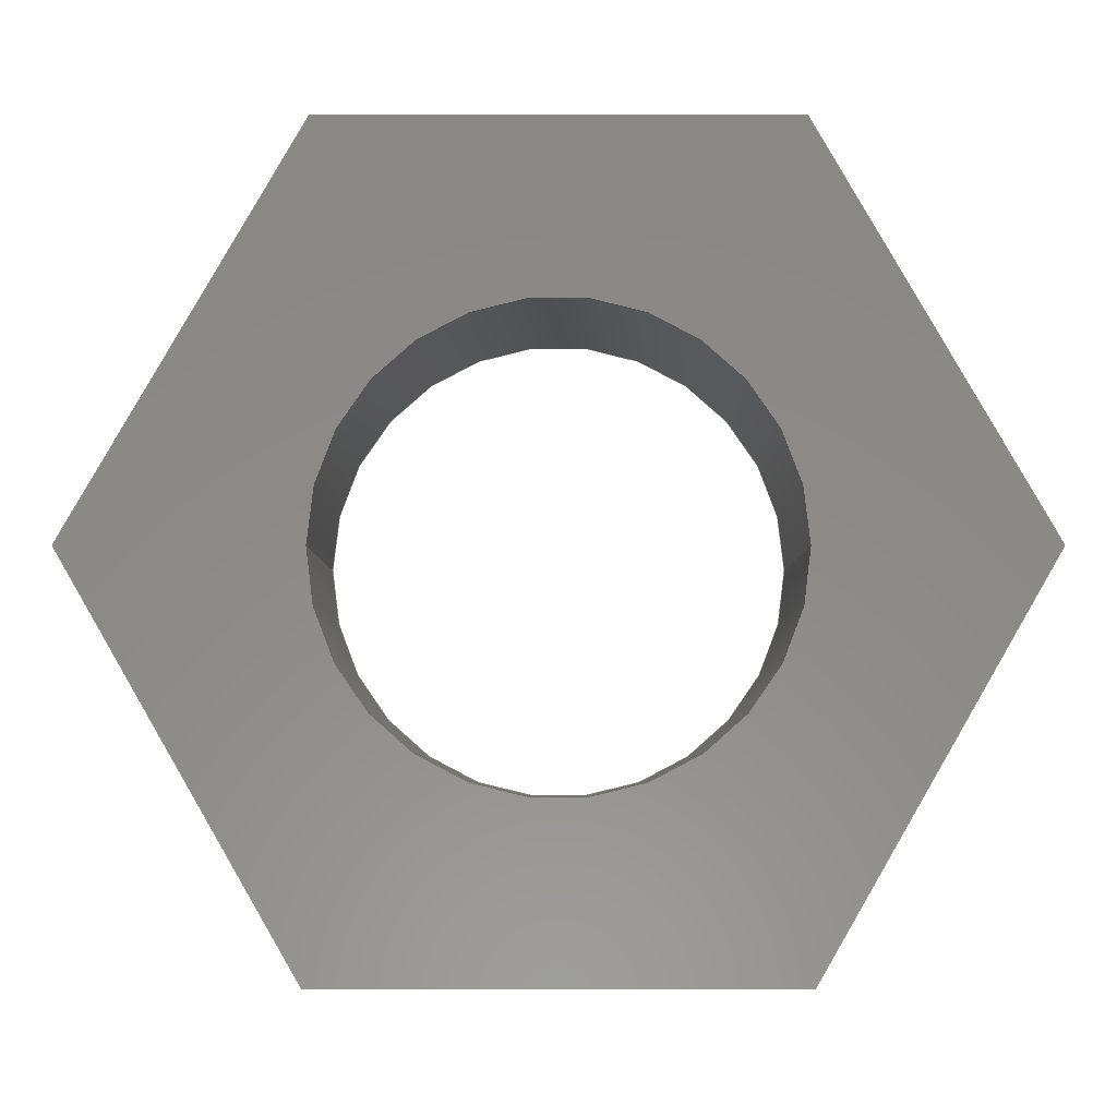
<metadata>
{"format":"step","ext":"stp","renderer":"f3d","projection":"perspective","resolution":1024,"background":"white","views":[{"elev":-5.0,"azim":0.0,"up":"+Y"}]}
</metadata>
<code>
ISO-10303-21;
DATA;
#1=CARTESIAN_POINT('POINT1',(-6.35,0,7.62));
#2=VERTEX_POINT('VERTEX1',#1);
#3=CARTESIAN_POINT('POINT2',(6.35,0,7.62));
#4=VERTEX_POINT('VERTEX2',#3);
#5=CARTESIAN_POINT('POS1',(1.762e-16,-3.525e-16,
   7.62));
#6=DIRECTION('DIR1',(0,0,-1));
#7=DIRECTION('DIR2',(-1,5.551e-17,0));
#8=AXIS2_PLACEMENT_3D('AXIS1',#5,#6,#7);
#9=CIRCLE('ELLIPSE1',#8,6.35);
#10=EDGE_CURVE('EDGE1',#2,#4,#9,.T.);
#11=ORIENTED_EDGE('COEDGE1',*,*,#10,.T.);
#12=CARTESIAN_POINT('POS2',(0,-1.762e-16,7.62));
#13=DIRECTION('DIR3',(0,0,-1));
#14=DIRECTION('DIR4',(1,2.776e-17,0));
#15=AXIS2_PLACEMENT_3D('AXIS2',#12,#13,#14);
#16=CIRCLE('ELLIPSE2',#15,6.35);
#17=EDGE_CURVE('EDGE2',#4,#2,#16,.T.);
#18=ORIENTED_EDGE('COEDGE2',*,*,#17,.T.);
#19=EDGE_LOOP('NONE',(#11,#18));
#20=FACE_BOUND('LOOP1',#19,.T.);
#21=CARTESIAN_POINT('POINT3',(-6.35,-11,
   7.62));
#22=VERTEX_POINT('VERTEX3',#21);
#23=CARTESIAN_POINT('POINT4',(6.35,-11,7.62
   ));
#24=VERTEX_POINT('VERTEX4',#23);
#25=CARTESIAN_POINT('POS3',(-6.35,-11,7.62)
   );
#26=DIRECTION('DIR5',(1,0,0));
#27=VECTOR('VEC1',#26,25.4);
#28=LINE('STRAIGHT1',#25,#27);
#29=EDGE_CURVE('EDGE3',#22,#24,#28,.T.);
#30=ORIENTED_EDGE('COEDGE3',*,*,#29,.T.);
#31=CARTESIAN_POINT('POINT5',(12.7,0,7.62));
#32=VERTEX_POINT('VERTEX5',#31);
#33=CARTESIAN_POINT('POS4',(6.35,-11,7.62))
   ;
#34=DIRECTION('DIR6',(0.5,0.866,0));
#35=VECTOR('VEC2',#34,25.4);
#36=LINE('STRAIGHT2',#33,#35);
#37=EDGE_CURVE('EDGE4',#24,#32,#36,.T.);
#38=ORIENTED_EDGE('COEDGE4',*,*,#37,.T.);
#39=CARTESIAN_POINT('POINT6',(6.35,11,7.62)
   );
#40=VERTEX_POINT('VERTEX6',#39);
#41=CARTESIAN_POINT('POS5',(12.7,0,7.62));
#42=DIRECTION('DIR7',(-0.5,0.866,0));
#43=VECTOR('VEC3',#42,25.4);
#44=LINE('STRAIGHT3',#41,#43);
#45=EDGE_CURVE('EDGE5',#32,#40,#44,.T.);
#46=ORIENTED_EDGE('COEDGE5',*,*,#45,.T.);
#47=CARTESIAN_POINT('POINT7',(-6.35,11,7.62
   ));
#48=VERTEX_POINT('VERTEX7',#47);
#49=CARTESIAN_POINT('POS6',(6.35,11,7.62));
#50=DIRECTION('DIR8',(-1,0,0));
#51=VECTOR('VEC4',#50,25.4);
#52=LINE('STRAIGHT4',#49,#51);
#53=EDGE_CURVE('EDGE6',#40,#48,#52,.T.);
#54=ORIENTED_EDGE('COEDGE6',*,*,#53,.T.);
#55=CARTESIAN_POINT('POINT8',(-12.7,0,7.62));
#56=VERTEX_POINT('VERTEX8',#55);
#57=CARTESIAN_POINT('POS7',(-6.35,11,7.62))
   ;
#58=DIRECTION('DIR9',(-0.5,-0.866,0));
#59=VECTOR('VEC5',#58,25.4);
#60=LINE('STRAIGHT5',#57,#59);
#61=EDGE_CURVE('EDGE7',#48,#56,#60,.T.);
#62=ORIENTED_EDGE('COEDGE7',*,*,#61,.T.);
#63=CARTESIAN_POINT('POS8',(-12.7,0,7.62));
#64=DIRECTION('DIR10',(0.5,-0.866,0));
#65=VECTOR('VEC6',#64,25.4);
#66=LINE('STRAIGHT6',#63,#65);
#67=EDGE_CURVE('EDGE8',#56,#22,#66,.T.);
#68=ORIENTED_EDGE('COEDGE8',*,*,#67,.T.);
#69=EDGE_LOOP('NONE',(#30,#38,#46,#54,#62,#68));
#70=FACE_BOUND('LOOP1',#69,.T.);
#71=CARTESIAN_POINT('POS9',(0,0,7.62));
#72=DIRECTION('DIR11',(0,0,1));
#73=DIRECTION('DIR12',(1,0,0));
#74=AXIS2_PLACEMENT_3D('AXIS3',#71,#72,#73);
#75=PLANE('PLANE1',#74);
#76=ADVANCED_FACE('FACE1',(#20,#70),#75,.T.);
#77=CARTESIAN_POINT('POINT9',(-6.35,-11,0
   ));
#78=VERTEX_POINT('VERTEX9',#77);
#79=CARTESIAN_POINT('POS10',(-6.35,-11,0)
   );
#80=DIRECTION('DIR13',(0,0,1));
#81=VECTOR('VEC7',#80,25.4);
#82=LINE('STRAIGHT7',#79,#81);
#83=EDGE_CURVE('EDGE9',#78,#22,#82,.T.);
#84=ORIENTED_EDGE('COEDGE9',*,*,#83,.T.);
#85=ORIENTED_EDGE('COEDGE10',*,*,#67,.F.);
#86=CARTESIAN_POINT('POINT10',(-12.7,0,0));
#87=VERTEX_POINT('VERTEX10',#86);
#88=CARTESIAN_POINT('POS11',(-12.7,0,0));
#89=DIRECTION('DIR14',(0,0,1));
#90=VECTOR('VEC8',#89,25.4);
#91=LINE('STRAIGHT8',#88,#90);
#92=EDGE_CURVE('EDGE10',#87,#56,#91,.T.);
#93=ORIENTED_EDGE('COEDGE11',*,*,#92,.F.);
#94=CARTESIAN_POINT('POS12',(-12.7,0,0));
#95=DIRECTION('DIR15',(0.5,-0.866,0));
#96=VECTOR('VEC9',#95,25.4);
#97=LINE('STRAIGHT9',#94,#96);
#98=EDGE_CURVE('EDGE11',#87,#78,#97,.T.);
#99=ORIENTED_EDGE('COEDGE12',*,*,#98,.T.);
#100=EDGE_LOOP('NONE',(#84,#85,#93,#99));
#101=FACE_BOUND('LOOP1',#100,.T.);
#102=CARTESIAN_POINT('POS13',(-12.7,0,0));
#103=DIRECTION('DIR16',(-0.866,-0.5,0));
#104=DIRECTION('DIR17',(0.5,-0.866,0));
#105=AXIS2_PLACEMENT_3D('AXIS4',#102,#103,#104);
#106=PLANE('PLANE2',#105);
#107=ADVANCED_FACE('FACE2',(#101),#106,.T.);
#108=CARTESIAN_POINT('POINT11',(6.35,-11,
   0));
#109=VERTEX_POINT('VERTEX11',#108);
#110=CARTESIAN_POINT('POS14',(6.35,-11,0)
   );
#111=DIRECTION('DIR18',(0,0,1));
#112=VECTOR('VEC10',#111,25.4);
#113=LINE('STRAIGHT10',#110,#112);
#114=EDGE_CURVE('EDGE12',#109,#24,#113,.T.);
#115=ORIENTED_EDGE('COEDGE13',*,*,#114,.T.);
#116=ORIENTED_EDGE('COEDGE14',*,*,#29,.F.);
#117=ORIENTED_EDGE('COEDGE15',*,*,#83,.F.);
#118=CARTESIAN_POINT('POS15',(-6.35,-11,0
   ));
#119=DIRECTION('DIR19',(1,0,0));
#120=VECTOR('VEC11',#119,25.4);
#121=LINE('STRAIGHT11',#118,#120);
#122=EDGE_CURVE('EDGE13',#78,#109,#121,.T.);
#123=ORIENTED_EDGE('COEDGE16',*,*,#122,.T.);
#124=EDGE_LOOP('NONE',(#115,#116,#117,#123));
#125=FACE_BOUND('LOOP1',#124,.T.);
#126=CARTESIAN_POINT('POS16',(-6.35,-11,0
   ));
#127=DIRECTION('DIR20',(0,-1,0));
#128=DIRECTION('DIR21',(1,0,0));
#129=AXIS2_PLACEMENT_3D('AXIS5',#126,#127,#128);
#130=PLANE('PLANE3',#129);
#131=ADVANCED_FACE('FACE3',(#125),#130,.T.);
#132=CARTESIAN_POINT('POINT12',(12.7,0,0));
#133=VERTEX_POINT('VERTEX12',#132);
#134=CARTESIAN_POINT('POS17',(12.7,0,0));
#135=DIRECTION('DIR22',(0,0,1));
#136=VECTOR('VEC12',#135,25.4);
#137=LINE('STRAIGHT12',#134,#136);
#138=EDGE_CURVE('EDGE14',#133,#32,#137,.T.);
#139=ORIENTED_EDGE('COEDGE17',*,*,#138,.T.);
#140=ORIENTED_EDGE('COEDGE18',*,*,#37,.F.);
#141=ORIENTED_EDGE('COEDGE19',*,*,#114,.F.);
#142=CARTESIAN_POINT('POS18',(6.35,-11,0)
   );
#143=DIRECTION('DIR23',(0.5,0.866,0));
#144=VECTOR('VEC13',#143,25.4);
#145=LINE('STRAIGHT13',#142,#144);
#146=EDGE_CURVE('EDGE15',#109,#133,#145,.T.);
#147=ORIENTED_EDGE('COEDGE20',*,*,#146,.T.);
#148=EDGE_LOOP('NONE',(#139,#140,#141,#147));
#149=FACE_BOUND('LOOP1',#148,.T.);
#150=CARTESIAN_POINT('POS19',(6.35,-11,0)
   );
#151=DIRECTION('DIR24',(0.866,-0.5,0));
#152=DIRECTION('DIR25',(0.5,0.866,0));
#153=AXIS2_PLACEMENT_3D('AXIS6',#150,#151,#152);
#154=PLANE('PLANE4',#153);
#155=ADVANCED_FACE('FACE4',(#149),#154,.T.);
#156=CARTESIAN_POINT('POINT13',(6.35,11,0
   ));
#157=VERTEX_POINT('VERTEX13',#156);
#158=CARTESIAN_POINT('POS20',(6.35,11,0))
   ;
#159=DIRECTION('DIR26',(0,0,1));
#160=VECTOR('VEC14',#159,25.4);
#161=LINE('STRAIGHT14',#158,#160);
#162=EDGE_CURVE('EDGE16',#157,#40,#161,.T.);
#163=ORIENTED_EDGE('COEDGE21',*,*,#162,.T.);
#164=ORIENTED_EDGE('COEDGE22',*,*,#45,.F.);
#165=ORIENTED_EDGE('COEDGE23',*,*,#138,.F.);
#166=CARTESIAN_POINT('POS21',(12.7,0,0));
#167=DIRECTION('DIR27',(-0.5,0.866,0));
#168=VECTOR('VEC15',#167,25.4);
#169=LINE('STRAIGHT15',#166,#168);
#170=EDGE_CURVE('EDGE17',#133,#157,#169,.T.);
#171=ORIENTED_EDGE('COEDGE24',*,*,#170,.T.);
#172=EDGE_LOOP('NONE',(#163,#164,#165,#171));
#173=FACE_BOUND('LOOP1',#172,.T.);
#174=CARTESIAN_POINT('POS22',(12.7,0,0));
#175=DIRECTION('DIR28',(0.866,0.5,0));
#176=DIRECTION('DIR29',(0.5,-0.866,0));
#177=AXIS2_PLACEMENT_3D('AXIS7',#174,#175,#176);
#178=PLANE('PLANE5',#177);
#179=ADVANCED_FACE('FACE5',(#173),#178,.T.);
#180=CARTESIAN_POINT('POINT14',(-6.35,11,
   0));
#181=VERTEX_POINT('VERTEX14',#180);
#182=CARTESIAN_POINT('POS23',(-6.35,11,0)
   );
#183=DIRECTION('DIR30',(0,0,1));
#184=VECTOR('VEC16',#183,25.4);
#185=LINE('STRAIGHT16',#182,#184);
#186=EDGE_CURVE('EDGE18',#181,#48,#185,.T.);
#187=ORIENTED_EDGE('COEDGE25',*,*,#186,.T.);
#188=ORIENTED_EDGE('COEDGE26',*,*,#53,.F.);
#189=ORIENTED_EDGE('COEDGE27',*,*,#162,.F.);
#190=CARTESIAN_POINT('POS24',(6.35,11,0))
   ;
#191=DIRECTION('DIR31',(-1,0,0));
#192=VECTOR('VEC17',#191,25.4);
#193=LINE('STRAIGHT17',#190,#192);
#194=EDGE_CURVE('EDGE19',#157,#181,#193,.T.);
#195=ORIENTED_EDGE('COEDGE28',*,*,#194,.T.);
#196=EDGE_LOOP('NONE',(#187,#188,#189,#195));
#197=FACE_BOUND('LOOP1',#196,.T.);
#198=CARTESIAN_POINT('POS25',(6.35,11,0))
   ;
#199=DIRECTION('DIR32',(0,1,0));
#200=DIRECTION('DIR33',(1,0,0));
#201=AXIS2_PLACEMENT_3D('AXIS8',#198,#199,#200);
#202=PLANE('PLANE6',#201);
#203=ADVANCED_FACE('FACE6',(#197),#202,.T.);
#204=ORIENTED_EDGE('COEDGE29',*,*,#92,.T.);
#205=ORIENTED_EDGE('COEDGE30',*,*,#61,.F.);
#206=ORIENTED_EDGE('COEDGE31',*,*,#186,.F.);
#207=CARTESIAN_POINT('POS26',(-6.35,11,0)
   );
#208=DIRECTION('DIR34',(-0.5,-0.866,0));
#209=VECTOR('VEC18',#208,25.4);
#210=LINE('STRAIGHT18',#207,#209);
#211=EDGE_CURVE('EDGE20',#181,#87,#210,.T.);
#212=ORIENTED_EDGE('COEDGE32',*,*,#211,.T.);
#213=EDGE_LOOP('NONE',(#204,#205,#206,#212));
#214=FACE_BOUND('LOOP1',#213,.T.);
#215=CARTESIAN_POINT('POS27',(-6.35,11,0)
   );
#216=DIRECTION('DIR35',(-0.866,0.5,0));
#217=DIRECTION('DIR36',(0.5,0.866,0));
#218=AXIS2_PLACEMENT_3D('AXIS9',#215,#216,#217);
#219=PLANE('PLANE7',#218);
#220=ADVANCED_FACE('FACE7',(#214),#219,.T.);
#221=CARTESIAN_POINT('POINT15',(-6.35,0,0));
#222=VERTEX_POINT('VERTEX15',#221);
#223=CARTESIAN_POINT('POS28',(-6.35,7.776e-16,0))
   ;
#224=DIRECTION('DIR37',(0,0,1));
#225=VECTOR('VEC19',#224,25.4);
#226=LINE('STRAIGHT19',#223,#225);
#227=EDGE_CURVE('EDGE21',#222,#2,#226,.T.);
#228=ORIENTED_EDGE('COEDGE33',*,*,#227,.T.);
#229=ORIENTED_EDGE('COEDGE34',*,*,#17,.F.);
#230=CARTESIAN_POINT('POINT16',(6.35,0,0));
#231=VERTEX_POINT('VERTEX16',#230);
#232=CARTESIAN_POINT('POS29',(6.35,0,0));
#233=DIRECTION('DIR38',(0,-2.041e-16,1));
#234=VECTOR('VEC20',#233,25.4);
#235=LINE('STRAIGHT20',#232,#234);
#236=EDGE_CURVE('EDGE22',#231,#4,#235,.T.);
#237=ORIENTED_EDGE('COEDGE35',*,*,#236,.F.);
#238=CARTESIAN_POINT('POS30',(0,0,0));
#239=DIRECTION('DIR39',(0,0,-1));
#240=DIRECTION('DIR40',(1,0,0));
#241=AXIS2_PLACEMENT_3D('AXIS10',#238,#239,#240);
#242=CIRCLE('ELLIPSE3',#241,6.35);
#243=EDGE_CURVE('EDGE23',#231,#222,#242,.T.);
#244=ORIENTED_EDGE('COEDGE36',*,*,#243,.T.);
#245=EDGE_LOOP('NONE',(#228,#229,#237,#244));
#246=FACE_BOUND('LOOP1',#245,.T.);
#247=CARTESIAN_POINT('POS31',(0,0,0));
#248=DIRECTION('DIR41',(0,0,1));
#249=DIRECTION('DIR42',(1,0,0));
#250=AXIS2_PLACEMENT_3D('AXIS11',#247,#248,#249);
#251=CYLINDRICAL_SURFACE('CONE_SURF1',#250,6.35);
#252=ADVANCED_FACE('FACE8',(#246),#251,.F.);
#253=ORIENTED_EDGE('COEDGE37',*,*,#236,.T.);
#254=ORIENTED_EDGE('COEDGE38',*,*,#10,.F.);
#255=ORIENTED_EDGE('COEDGE39',*,*,#227,.F.);
#256=CARTESIAN_POINT('POS32',(0,0,0));
#257=DIRECTION('DIR43',(0,0,-1));
#258=DIRECTION('DIR44',(-1,0,0));
#259=AXIS2_PLACEMENT_3D('AXIS12',#256,#257,#258);
#260=CIRCLE('ELLIPSE4',#259,6.35);
#261=EDGE_CURVE('EDGE24',#222,#231,#260,.T.);
#262=ORIENTED_EDGE('COEDGE40',*,*,#261,.T.);
#263=EDGE_LOOP('NONE',(#253,#254,#255,#262));
#264=FACE_BOUND('LOOP1',#263,.T.);
#265=CARTESIAN_POINT('POS33',(0,0,0));
#266=DIRECTION('DIR45',(0,0,1));
#267=DIRECTION('DIR46',(1,0,0));
#268=AXIS2_PLACEMENT_3D('AXIS13',#265,#266,#267);
#269=CYLINDRICAL_SURFACE('CONE_SURF2',#268,6.35);
#270=ADVANCED_FACE('FACE9',(#264),#269,.F.);
#271=ORIENTED_EDGE('COEDGE41',*,*,#261,.F.);
#272=ORIENTED_EDGE('COEDGE42',*,*,#243,.F.);
#273=EDGE_LOOP('NONE',(#271,#272));
#274=FACE_BOUND('LOOP1',#273,.T.);
#275=ORIENTED_EDGE('COEDGE43',*,*,#211,.F.);
#276=ORIENTED_EDGE('COEDGE44',*,*,#194,.F.);
#277=ORIENTED_EDGE('COEDGE45',*,*,#170,.F.);
#278=ORIENTED_EDGE('COEDGE46',*,*,#146,.F.);
#279=ORIENTED_EDGE('COEDGE47',*,*,#122,.F.);
#280=ORIENTED_EDGE('COEDGE48',*,*,#98,.F.);
#281=EDGE_LOOP('NONE',(#275,#276,#277,#278,#279,#280));
#282=FACE_BOUND('LOOP1',#281,.T.);
#283=CARTESIAN_POINT('POS34',(0,0,0));
#284=DIRECTION('DIR47',(0,0,1));
#285=DIRECTION('DIR48',(1,0,0));
#286=AXIS2_PLACEMENT_3D('AXIS14',#283,#284,#285);
#287=PLANE('PLANE8',#286);
#288=ADVANCED_FACE('FACE10',(#274,#282),#287,.F.);
#289=CLOSED_SHELL('SHELL1',(#76,#107,#131,#155,#179,#203,#220,#252,#270,
   #288));
#290=MANIFOLD_SOLID_BREP('LUMP1',#289);
#291=ADVANCED_BREP_SHAPE_REPRESENTATION('BODY0',(#290),#292);
#292=(GEOMETRIC_REPRESENTATION_CONTEXT(3) 
   GLOBAL_UNCERTAINTY_ASSIGNED_CONTEXT((#293)) 
   GLOBAL_UNIT_ASSIGNED_CONTEXT((#294,#295,#296)) REPRESENTATION_CONTEXT
   ('',''));
#293=UNCERTAINTY_MEASURE_WITH_UNIT(LENGTH_MEASURE(1e-06),#294,'','');
#294=(LENGTH_UNIT() NAMED_UNIT(*) SI_UNIT(.MILLI.,.METRE.));
#295=(NAMED_UNIT(*) PLANE_ANGLE_UNIT() SI_UNIT($,.RADIAN.));
#296=(NAMED_UNIT(*) SI_UNIT($,.STERADIAN.) SOLID_ANGLE_UNIT());
#297=APPLICATION_CONTEXT(
   'CONFIGURATION CONTROLLED 3D DESIGNS OF MECHANICAL PARTS AND 
ASSEMBLIES');
#298=APPLICATION_PROTOCOL_DEFINITION('INTERNATIONAL STANDARD',
   'config_control_design',1994,#297);
#299=MECHANICAL_CONTEXT('MECHANICAL_CONTEXT_NAME',#297,'mechanical');
#300=PRODUCT('PRODUCT_ID_1','PRODUCT_NAME_1','PRODUCT_DESCRIPTION',(#299
   ));
#301=PRODUCT_RELATED_PRODUCT_CATEGORY('detail',
   'PRODUCT_RELATED_PRODUCT_CATEGORY_DESCRIPTION',(#300));
#302=PERSON_AND_ORGANIZATION_ROLE('design_owner');
#303=CC_DESIGN_PERSON_AND_ORGANIZATION_ASSIGNMENT(#306,#302,(#300));
#304=PERSON('ID_1','PERSON_LAST_NAME','PERSON_FIRST_NAME',$,$,$);
#305=ORGANIZATION('ORGANIZATION_ID','ORGANIZATION_NAME',
   'ORGANIZATION_DESCRIPTION');
#306=PERSON_AND_ORGANIZATION(#304,#305);
#307=PRODUCT_DEFINITION_FORMATION_WITH_SPECIFIED_SOURCE(
   'PRODUCT_DEFINITION_FORMATION_ID',
   'PRODUCT_DEFINITION_FORMATION_DESCRIPTION',#300,.NOT_KNOWN.);
#308=PERSON_AND_ORGANIZATION_ROLE('creator');
#309=CC_DESIGN_PERSON_AND_ORGANIZATION_ASSIGNMENT(#312,#308,(#307));
#310=PERSON('ID_2','PERSON_LAST_NAME','PERSON_FIRST_NAME',$,$,$);
#311=ORGANIZATION('ORGANIZATION_ID','ORGANIZATION_NAME',
   'ORGANIZATION_DESCRIPTION');
#312=PERSON_AND_ORGANIZATION(#310,#311);
#313=PERSON_AND_ORGANIZATION_ROLE('part_supplier');
#314=CC_DESIGN_PERSON_AND_ORGANIZATION_ASSIGNMENT(#317,#313,(#307));
#315=PERSON('ID_3','PERSON_LAST_NAME','PERSON_FIRST_NAME',$,$,$);
#316=ORGANIZATION('ORGANIZATION_ID','ORGANIZATION_NAME',
   'ORGANIZATION_DESCRIPTION');
#317=PERSON_AND_ORGANIZATION(#315,#316);
#318=APPROVAL_STATUS('approved');
#319=APPROVAL(#318,'APPROVAL_LEVEL');
#320=CC_DESIGN_APPROVAL(#319,(#307));
#321=APPROVAL_ROLE('APPROVAL_ROLE');
#322=APPROVAL_PERSON_ORGANIZATION(#325,#319,#321);
#323=PERSON('ID_4','PERSON_LAST_NAME','PERSON_FIRST_NAME',$,$,$);
#324=ORGANIZATION('ORGANIZATION_ID','ORGANIZATION_NAME',
   'ORGANIZATION_DESCRIPTION');
#325=PERSON_AND_ORGANIZATION(#323,#324);
#326=APPROVAL_DATE_TIME(#330,#319);
#327=CALENDAR_DATE(1997,1,1);
#328=COORDINATED_UNIVERSAL_TIME_OFFSET(0,0,.AHEAD.);
#329=LOCAL_TIME(0,0,0,#328);
#330=DATE_AND_TIME(#327,#329);
#331=SECURITY_CLASSIFICATION_LEVEL('classified');
#332=SECURITY_CLASSIFICATION('SECURITY_CLASSIFICATION_NAME',
   'SECURITY_CLASSIFICATION_PURPOSE',#331);
#333=CC_DESIGN_SECURITY_CLASSIFICATION(#332,(#307));
#334=APPROVAL_STATUS('approved');
#335=APPROVAL(#334,'APPROVAL_LEVEL');
#336=CC_DESIGN_APPROVAL(#335,(#332));
#337=APPROVAL_ROLE('APPROVAL_ROLE');
#338=APPROVAL_PERSON_ORGANIZATION(#341,#335,#337);
#339=PERSON('ID_5','PERSON_LAST_NAME','PERSON_FIRST_NAME',$,$,$);
#340=ORGANIZATION('ORGANIZATION_ID','ORGANIZATION_NAME',
   'ORGANIZATION_DESCRIPTION');
#341=PERSON_AND_ORGANIZATION(#339,#340);
#342=APPROVAL_DATE_TIME(#346,#335);
#343=CALENDAR_DATE(1997,1,1);
#344=COORDINATED_UNIVERSAL_TIME_OFFSET(0,0,.AHEAD.);
#345=LOCAL_TIME(0,0,0,#344);
#346=DATE_AND_TIME(#343,#345);
#347=PERSON_AND_ORGANIZATION_ROLE('classification_officer');
#348=CC_DESIGN_PERSON_AND_ORGANIZATION_ASSIGNMENT(#351,#347,(#332));
#349=PERSON('ID_6','PERSON_LAST_NAME','PERSON_FIRST_NAME',$,$,$);
#350=ORGANIZATION('ORGANIZATION_ID','ORGANIZATION_NAME',
   'ORGANIZATION_DESCRIPTION');
#351=PERSON_AND_ORGANIZATION(#349,#350);
#352=DATE_TIME_ROLE('classification_date');
#353=CC_DESIGN_DATE_AND_TIME_ASSIGNMENT(#357,#352,(#332));
#354=CALENDAR_DATE(1997,1,1);
#355=COORDINATED_UNIVERSAL_TIME_OFFSET(0,0,.AHEAD.);
#356=LOCAL_TIME(0,0,0,#355);
#357=DATE_AND_TIME(#354,#356);
#358=DESIGN_CONTEXT('DESIGN_CONTEXT_NAME',#297,'design');
#359=PRODUCT_DEFINITION('PRODUCT_DEFINITION_ID',
   'PRODUCT_DEFINITION_DESCRIPTION',#307,#358);
#360=PERSON_AND_ORGANIZATION_ROLE('creator');
#361=CC_DESIGN_PERSON_AND_ORGANIZATION_ASSIGNMENT(#364,#360,(#359));
#362=PERSON('ID_7','PERSON_LAST_NAME','PERSON_FIRST_NAME',$,$,$);
#363=ORGANIZATION('ORGANIZATION_ID','ORGANIZATION_NAME',
   'ORGANIZATION_DESCRIPTION');
#364=PERSON_AND_ORGANIZATION(#362,#363);
#365=DATE_TIME_ROLE('creation_date');
#366=CC_DESIGN_DATE_AND_TIME_ASSIGNMENT(#370,#365,(#359));
#367=CALENDAR_DATE(1997,1,1);
#368=COORDINATED_UNIVERSAL_TIME_OFFSET(0,0,.AHEAD.);
#369=LOCAL_TIME(0,0,0,#368);
#370=DATE_AND_TIME(#367,#369);
#371=APPROVAL_STATUS('approved');
#372=APPROVAL(#371,'APPROVAL_LEVEL');
#373=CC_DESIGN_APPROVAL(#372,(#359));
#374=APPROVAL_ROLE('APPROVAL_ROLE');
#375=APPROVAL_PERSON_ORGANIZATION(#378,#372,#374);
#376=PERSON('ID_8','PERSON_LAST_NAME','PERSON_FIRST_NAME',$,$,$);
#377=ORGANIZATION('ORGANIZATION_ID','ORGANIZATION_NAME',
   'ORGANIZATION_DESCRIPTION');
#378=PERSON_AND_ORGANIZATION(#376,#377);
#379=APPROVAL_DATE_TIME(#383,#372);
#380=CALENDAR_DATE(1997,1,1);
#381=COORDINATED_UNIVERSAL_TIME_OFFSET(0,0,.AHEAD.);
#382=LOCAL_TIME(0,0,0,#381);
#383=DATE_AND_TIME(#380,#382);
#384=PRODUCT_DEFINITION_SHAPE('PRODUCT_DEFINITION_SHAPE_NAME',
   'PRODUCT_DEFINITION_SHAPE_DESCRIPTION',#359);
#385=SHAPE_DEFINITION_REPRESENTATION(#384,#291);
ENDSEC;
END-ISO-10303-21;
                
                  
               
                   
                    
     
                

</code>
